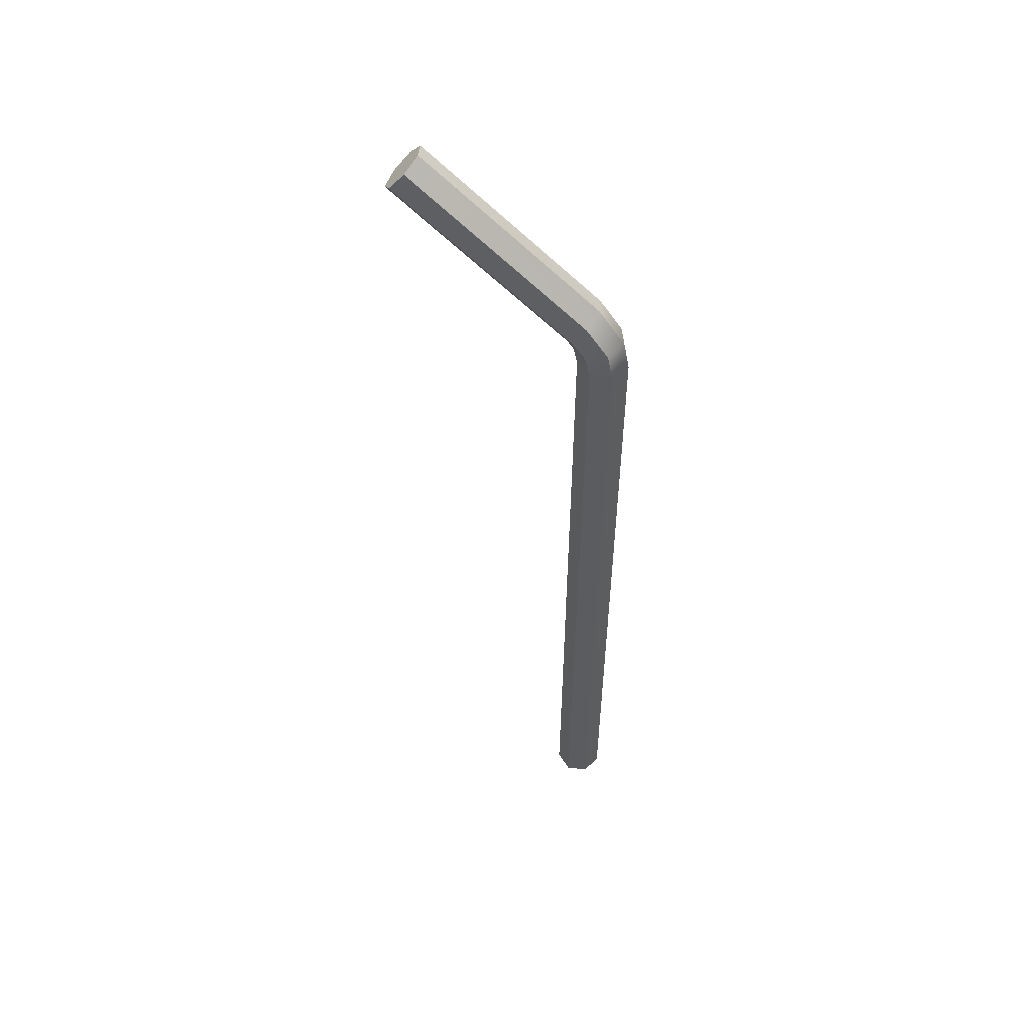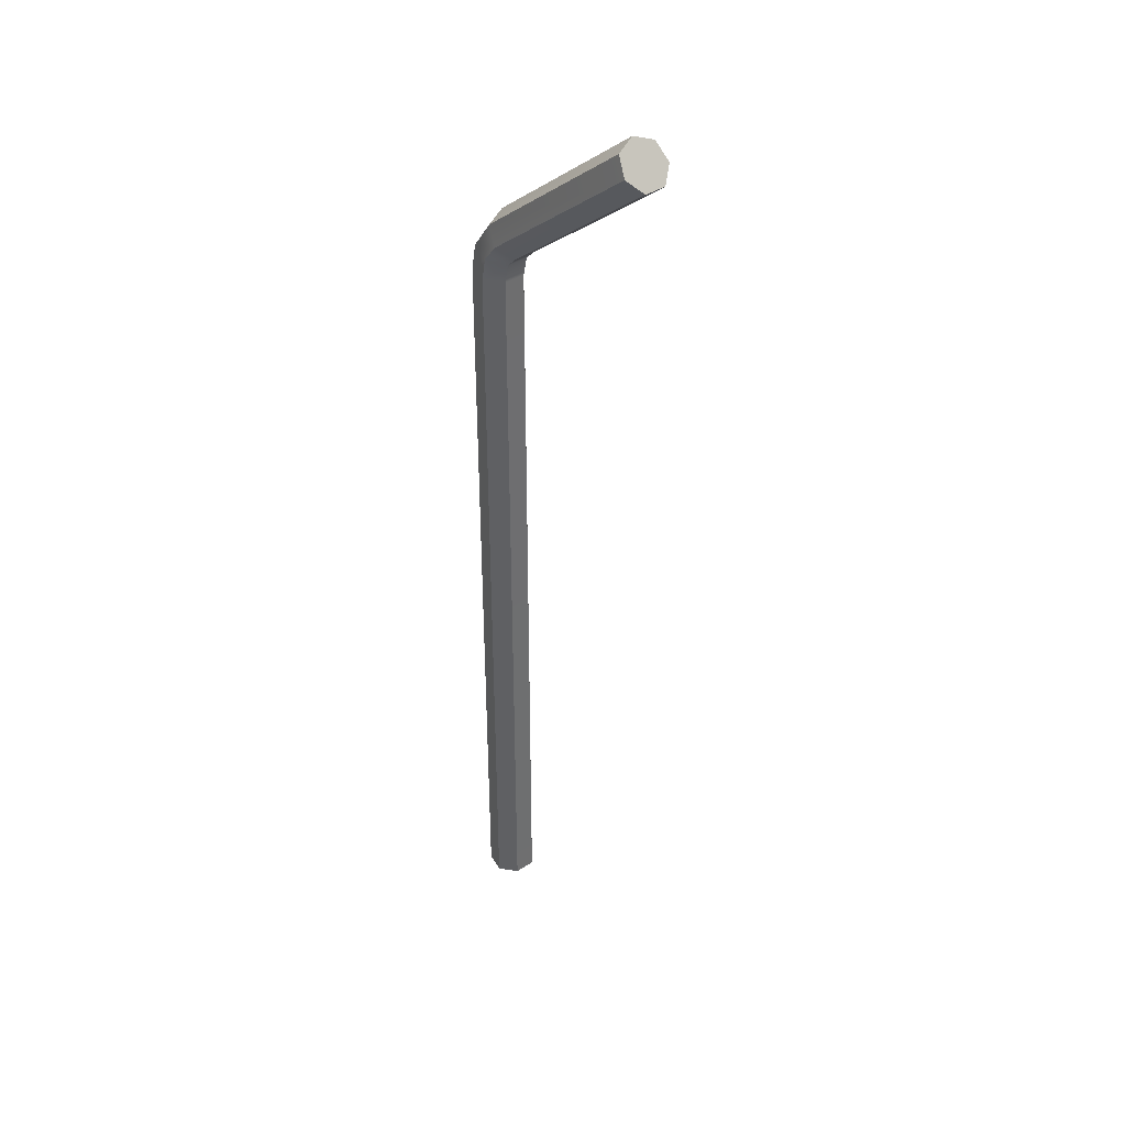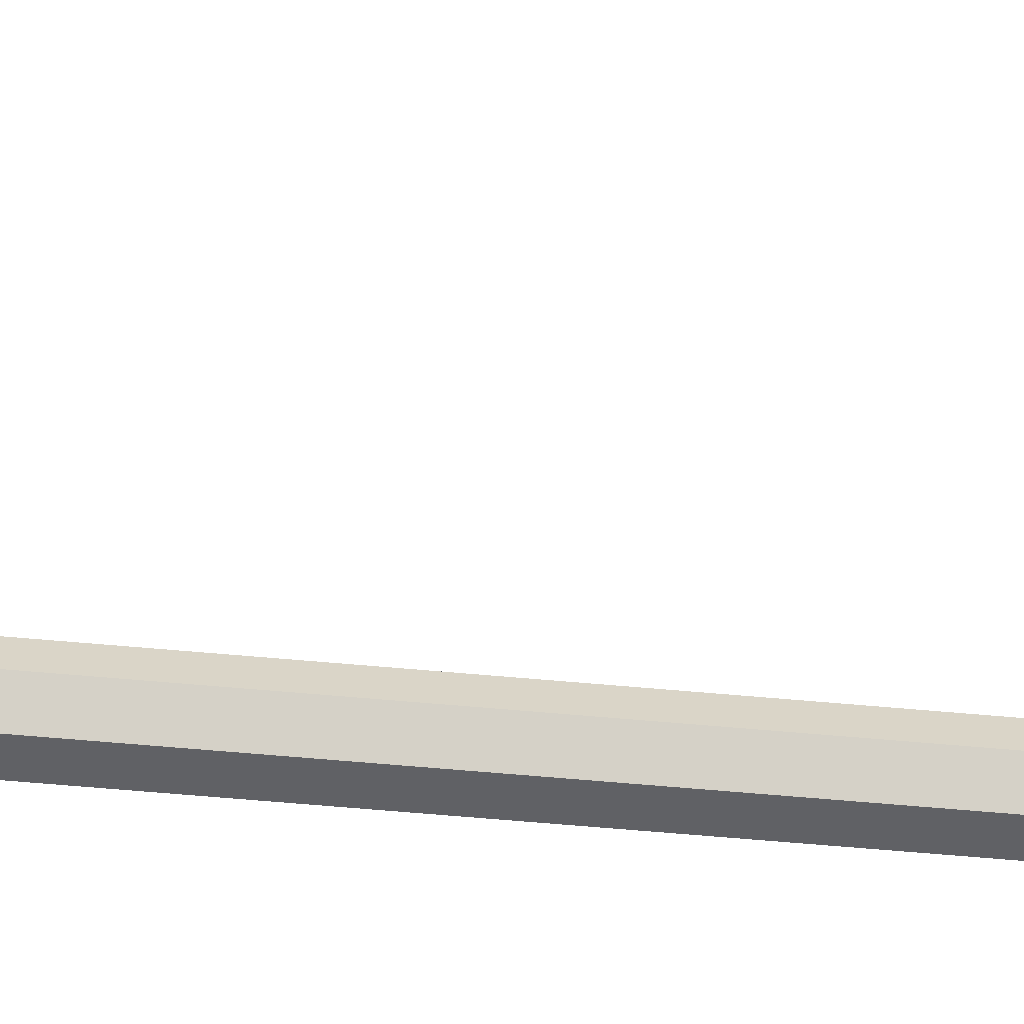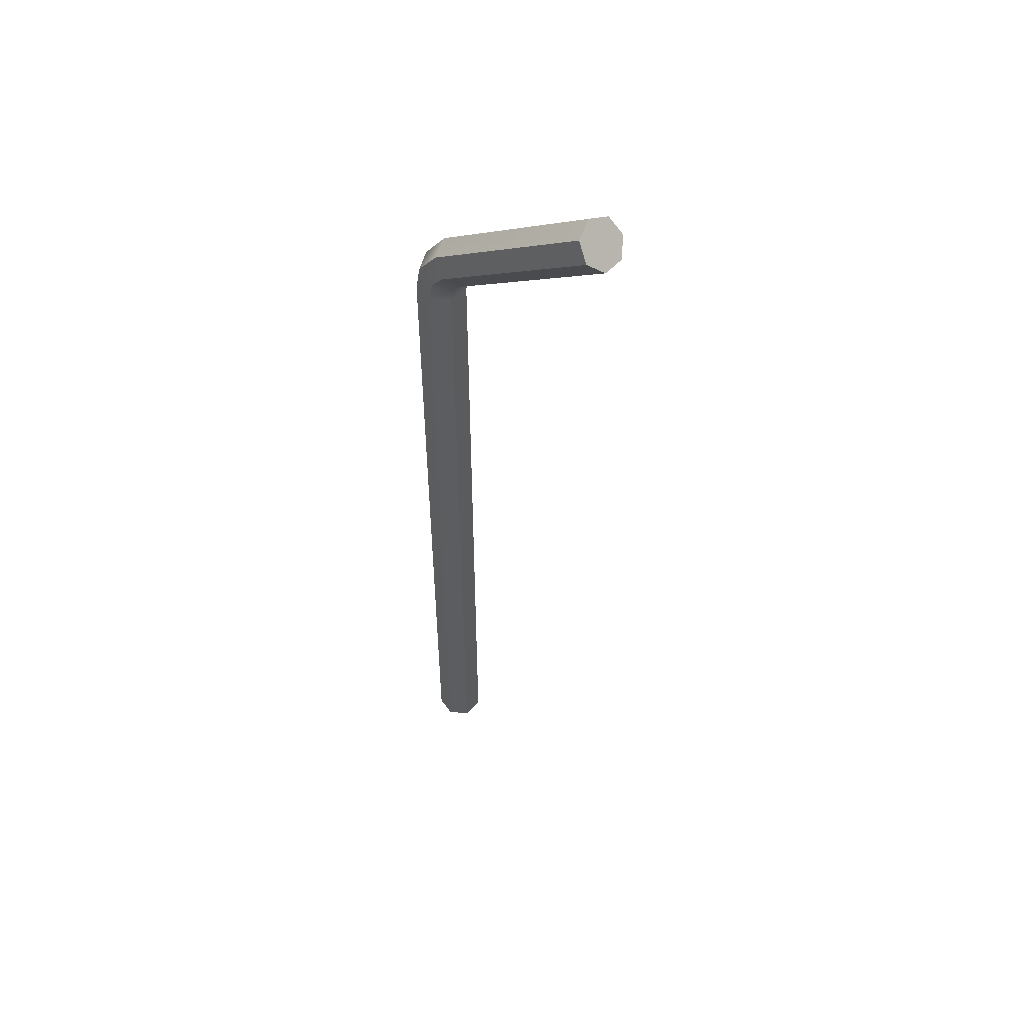
<metadata>
{"format":"obj","ext":"obj","renderer":"f3d","projection":"perspective","resolution":1024,"background":"white","views":[{"elev":54.4,"azim":20.2,"up":"+Y"},{"elev":38.4,"azim":-129.8,"up":"+Y"},{"elev":-61.2,"azim":-95.3,"up":"+Z"},{"elev":53.2,"azim":-138.2,"up":"+Y"}]}
</metadata>
<code>
g default
v 6.093 3.368 2.142
v 6.063 3.368 2.135
v 6.04 3.368 2.154
v 6.04 3.368 2.184
v 6.063 3.368 2.203
v 6.093 3.368 2.197
v 6.106 3.368 2.169
v 5.812 4.738 2.142
v 5.793 4.715 2.135
v 5.779 4.696 2.154
v 5.779 4.696 2.184
v 5.793 4.715 2.203
v 5.812 4.738 2.197
v 5.82 4.748 2.169
v 6.071 3.368 2.169
v 5.798 4.721 2.169
v 6.085 4.505 2.142
v 6.098 4.508 2.169
v 6.085 4.505 2.197
v 6.056 4.498 2.203
v 6.033 4.492 2.184
v 6.033 4.492 2.154
v 6.056 4.498 2.135
v 6.054 4.547 2.142
v 6.062 4.557 2.169
v 6.054 4.547 2.197
v 6.036 4.523 2.203
v 6.021 4.505 2.184
v 6.021 4.505 2.154
v 6.036 4.523 2.135
v 6.093 4.465 2.142
v 6.106 4.465 2.169
v 6.093 4.465 2.197
v 6.063 4.465 2.203
v 6.04 4.465 2.184
v 6.04 4.465 2.154
v 6.063 4.465 2.135
g Straw
f 1 2 37 31
f 2 3 36 37
f 3 4 35 36
f 4 5 34 35
f 5 6 33 34
f 6 7 32 33
f 7 1 31 32
f 2 1 15
f 3 2 15
f 4 3 15
f 5 4 15
f 6 5 15
f 7 6 15
f 1 7 15
f 8 9 16
f 9 10 16
f 10 11 16
f 11 12 16
f 12 13 16
f 13 14 16
f 14 8 16
f 18 17 24 25
f 19 18 25 26
f 20 19 26 27
f 21 20 27 28
f 22 21 28 29
f 23 22 29 30
f 17 23 30 24
f 25 24 8 14
f 26 25 14 13
f 27 26 13 12
f 28 27 12 11
f 29 28 11 10
f 30 29 10 9
f 24 30 9 8
f 32 31 17 18
f 33 32 18 19
f 34 33 19 20
f 35 34 20 21
f 36 35 21 22
f 37 36 22 23
f 31 37 23 17

</code>
